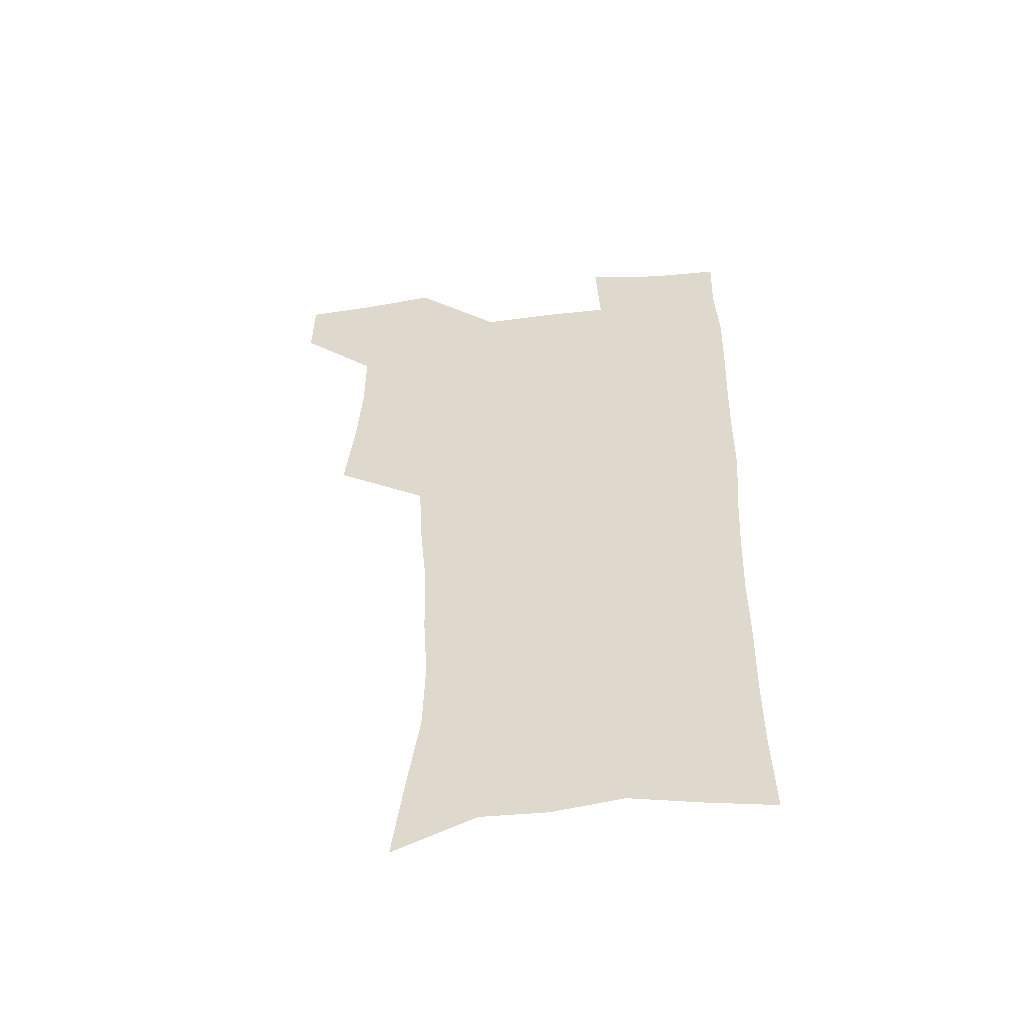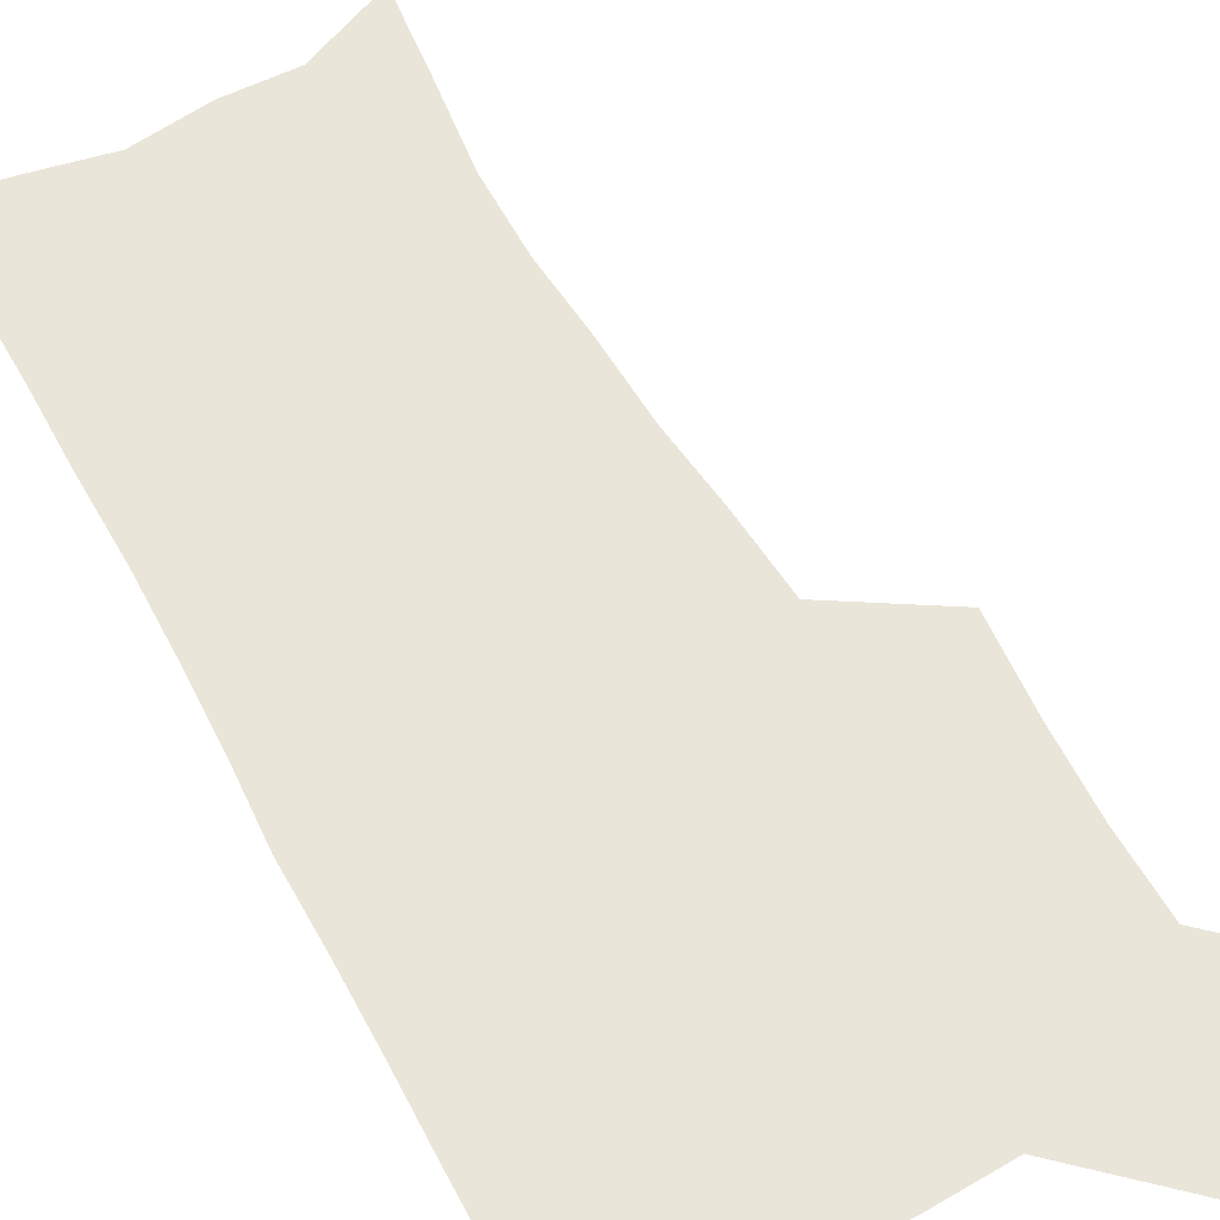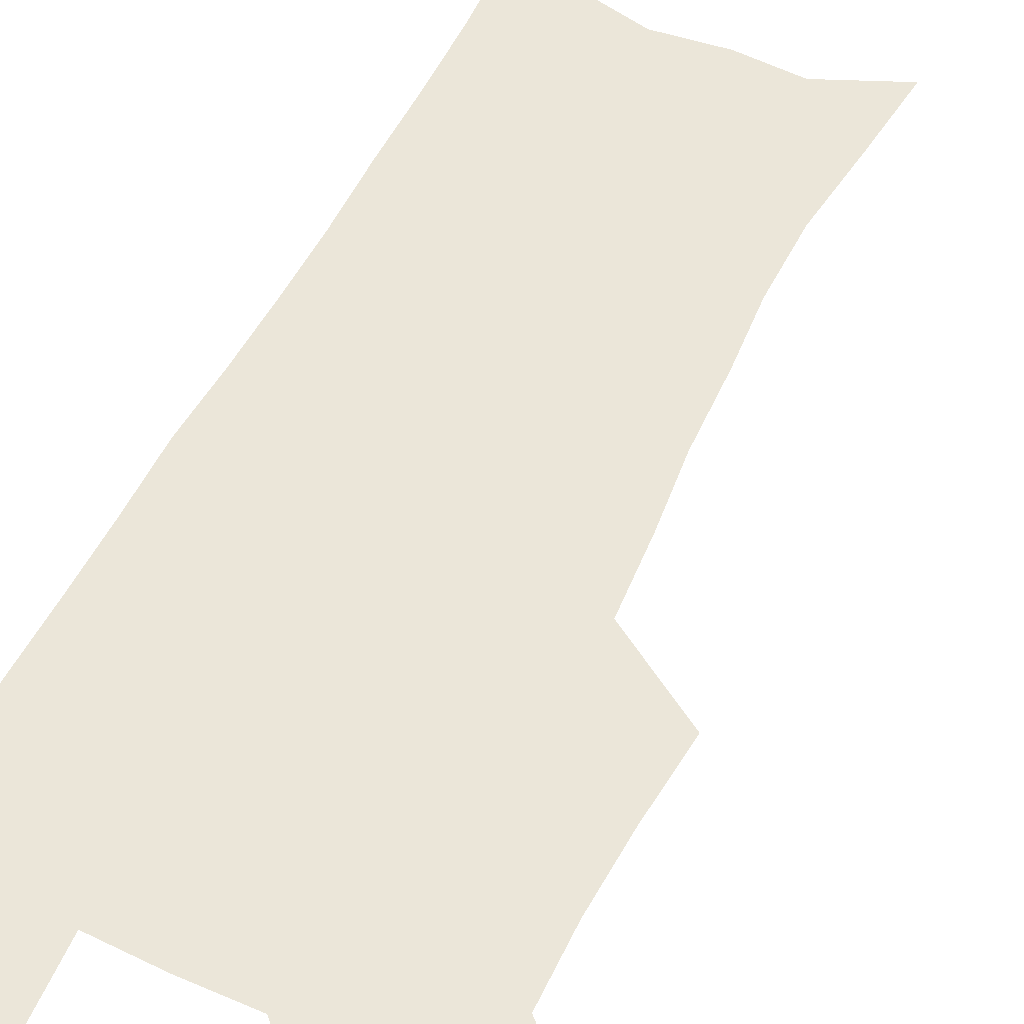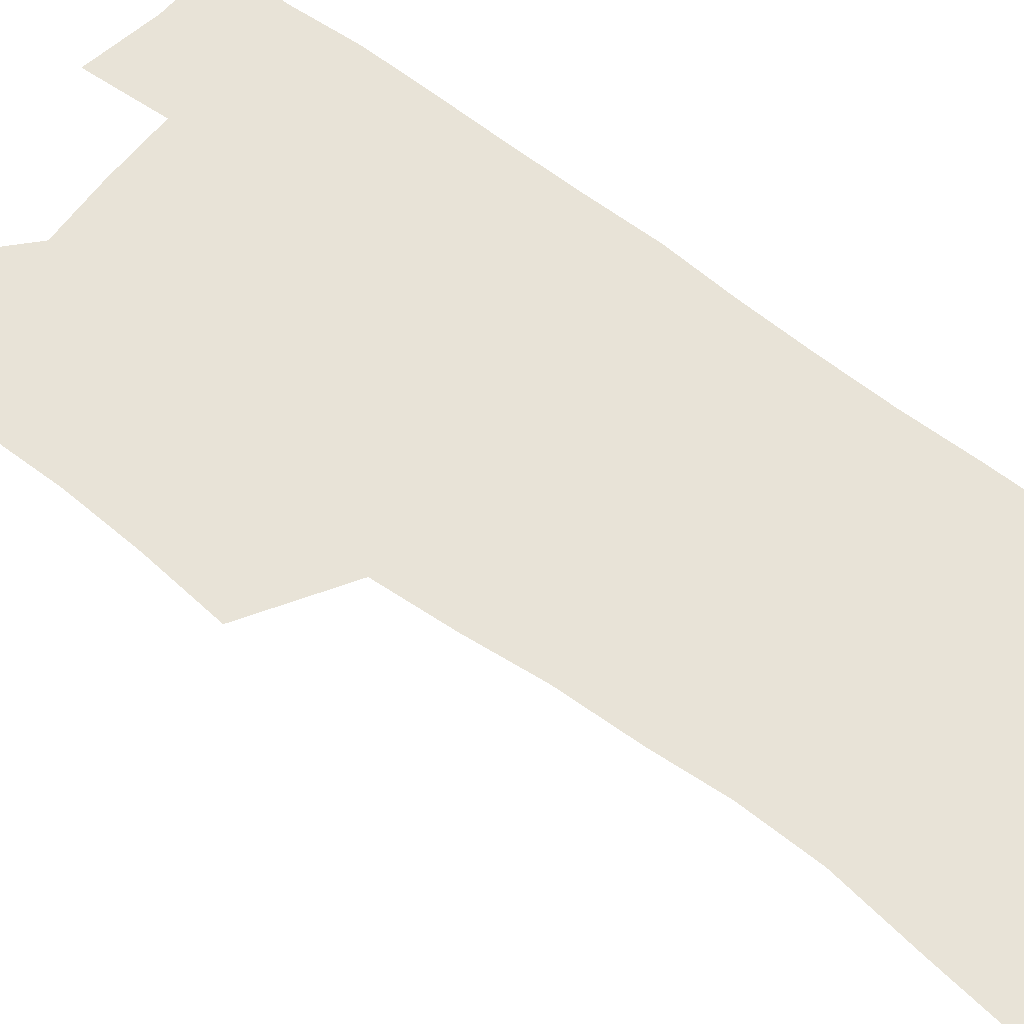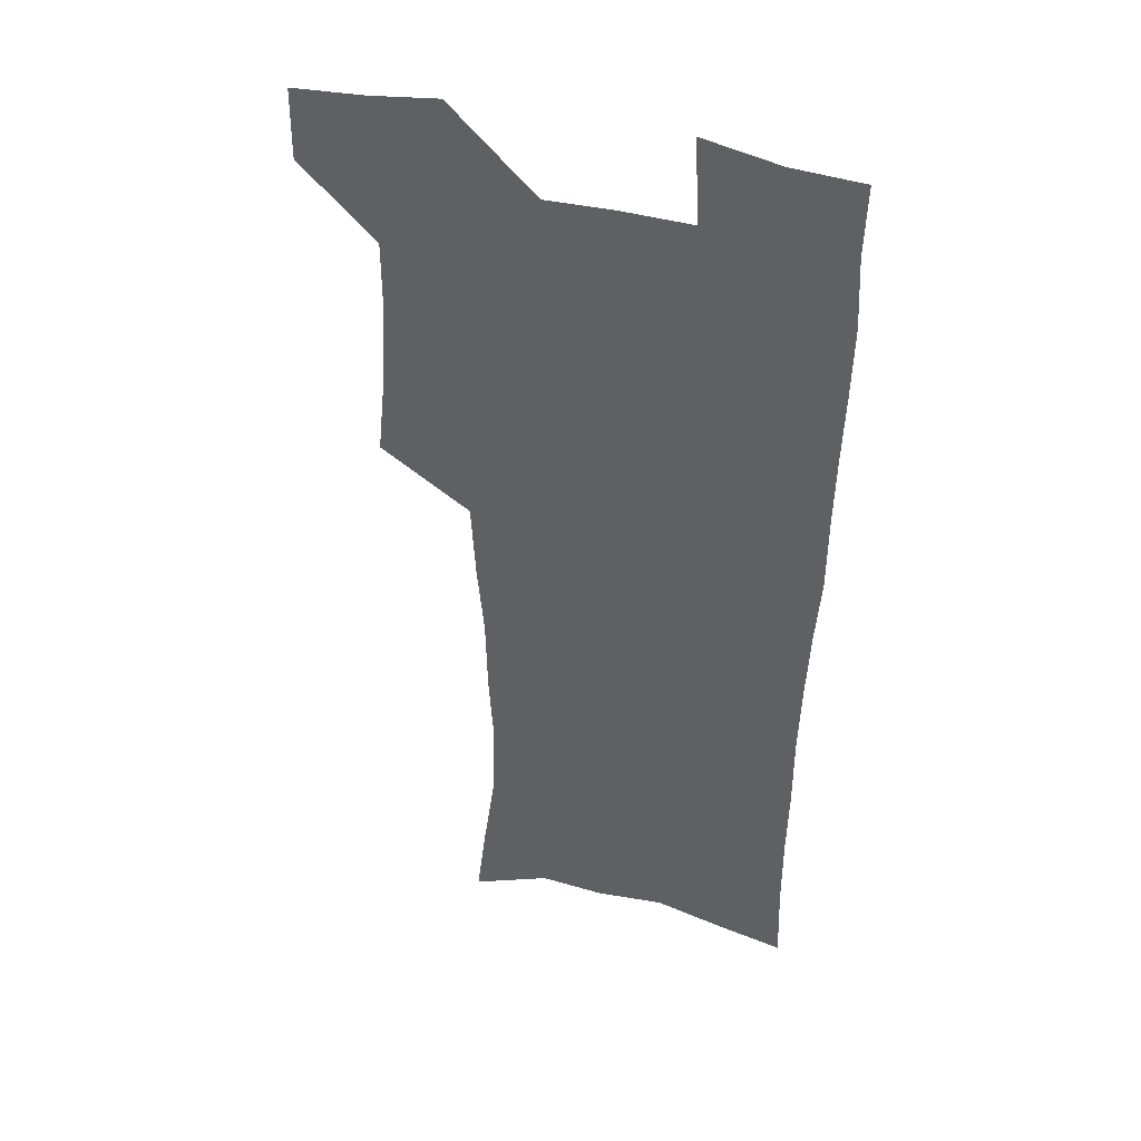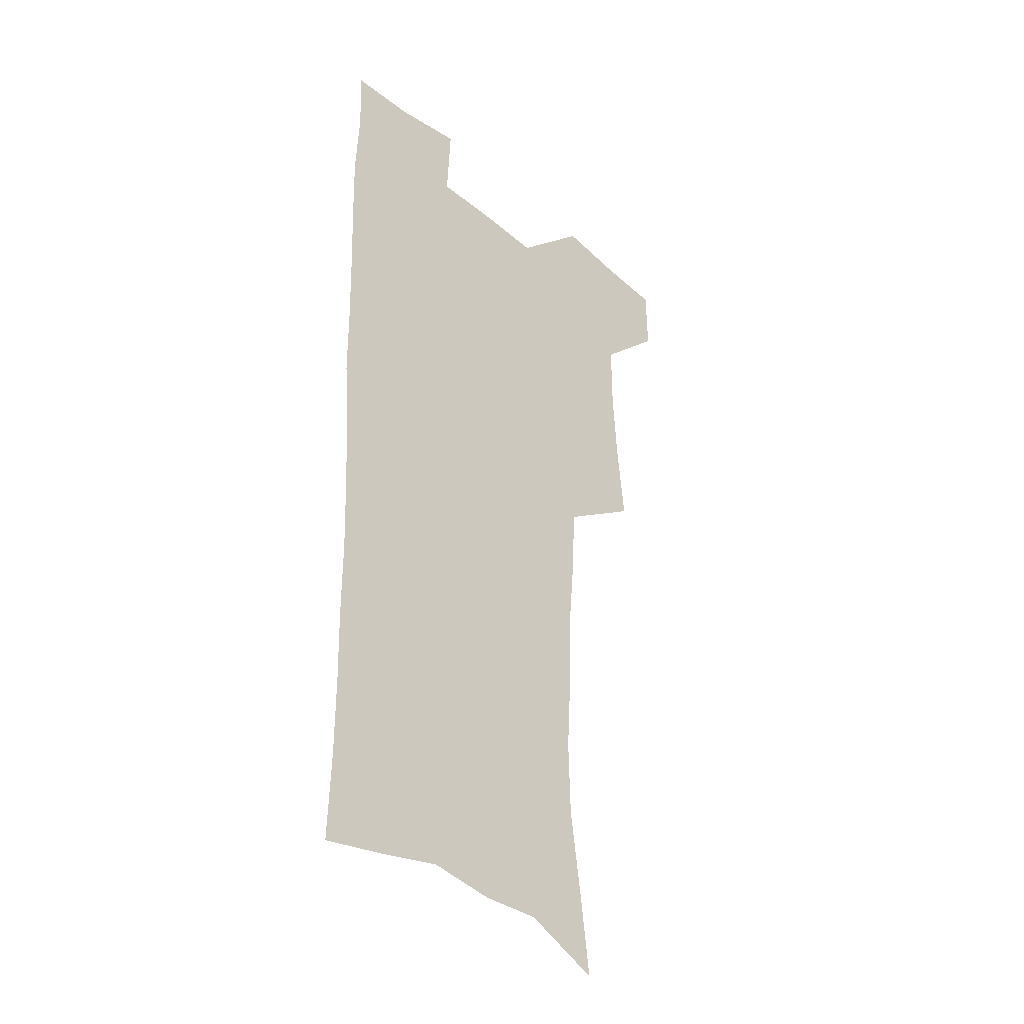
<metadata>
{"format":"obj","ext":"obj","renderer":"f3d","projection":"perspective","resolution":1024,"background":"white","views":[{"elev":-54.5,"azim":7.1,"up":"+Y"},{"elev":58.2,"azim":150.8,"up":"+Z"},{"elev":56.7,"azim":-154.1,"up":"+Z"},{"elev":61.5,"azim":-52.6,"up":"+Z"},{"elev":41.4,"azim":18.0,"up":"+Y"},{"elev":-36.6,"azim":133.1,"up":"+Y"}]}
</metadata>
<code>
v 479.6 537.8 0
v 479.8 567.1 0
v 505.6 411.2 0
v 509.1 445.5 0
v 511.1 477.7 0
v 511.1 508.2 0
v 513.3 537.9 0
v 509.6 569.1 0
v 539.9 160.5 0
v 544.2 194.6 0
v 549.3 230.7 0
v 550.1 262.6 0
v 548.2 292 0
v 547.5 325 0
v 544.7 355.6 0
v 542.8 387.7 0
v 543.7 420.6 0
v 543.8 451 0
v 544.5 480.8 0
v 546.6 510.1 0
v 543.6 539.4 0
v 538.6 572.9 0
v 572.7 174.9 0
v 577 211 0
v 578.4 243.2 0
v 578 273.1 0
v 576.2 301.6 0
v 576.3 334.5 0
v 575.8 365.7 0
v 575.3 396 0
v 574.6 425.1 0
v 575.2 454.8 0
v 574.9 482.9 0
v 575 510.9 0
v 574.1 539.1 0
v 599.3 174 0
v 603.6 217.8 0
v 604.1 248.6 0
v 603.7 277.5 0
v 603.8 309.4 0
v 603.3 339.4 0
v 603.1 369.3 0
v 602.9 398.3 0
v 603 427.5 0
v 603.3 456 0
v 603.6 483.9 0
v 603.4 511.3 0
v 602.6 540.1 0
v 627.8 177.8 0
v 628.6 216.6 0
v 629.1 248.1 0
v 629 279.9 0
v 629.3 308.6 0
v 629.2 340.2 0
v 629.4 369.4 0
v 629.8 398.3 0
v 630.2 427 0
v 630.7 455.6 0
v 631.1 483.6 0
v 631.4 511.4 0
v 631.6 539.7 0
v 630 574.5 0
v 655.8 171.9 0
v 654.3 212.9 0
v 655.4 242.5 0
v 654.7 276.1 0
v 654.9 306.9 0
v 655.5 336.8 0
v 656.1 366.7 0
v 656.8 396 0
v 657.9 425 0
v 658.7 453.9 0
v 659.2 482.6 0
v 659.1 511 0
v 660.4 538.5 0
v 661.5 568.5 0
v 683.7 166.9 0
v 682.6 202.9 0
v 682.6 234.9 0
v 683.3 265.9 0
v 683.3 297.8 0
v 684.3 328.4 0
v 685.9 358.5 0
v 688.2 388 0
v 688.4 419.3 0
v 689.2 449.6 0
v 690.3 479.3 0
v 691 508.8 0
v 689.6 538.6 0
v 690.5 567.2 0
f 6 7 1
f 1 7 2
f 7 8 2
f 16 17 3
f 3 17 4
f 17 18 4
f 4 18 5
f 18 19 5
f 5 19 6
f 19 20 6
f 6 20 7
f 20 21 7
f 7 21 8
f 21 22 8
f 9 23 10
f 23 24 10
f 10 24 11
f 24 25 11
f 11 25 12
f 25 26 12
f 12 26 13
f 26 27 13
f 13 27 14
f 27 28 14
f 14 28 15
f 28 29 15
f 15 29 16
f 29 30 16
f 16 30 17
f 30 31 17
f 17 31 18
f 31 32 18
f 18 32 19
f 32 33 19
f 19 33 20
f 33 34 20
f 20 34 21
f 34 35 21
f 21 35 22
f 23 36 24
f 36 37 24
f 24 37 25
f 37 38 25
f 25 38 26
f 38 39 26
f 26 39 27
f 39 40 27
f 27 40 28
f 40 41 28
f 28 41 29
f 41 42 29
f 29 42 30
f 42 43 30
f 30 43 31
f 43 44 31
f 31 44 32
f 44 45 32
f 32 45 33
f 45 46 33
f 33 46 34
f 46 47 34
f 34 47 35
f 47 48 35
f 36 49 37
f 49 50 37
f 37 50 38
f 50 51 38
f 38 51 39
f 51 52 39
f 39 52 40
f 52 53 40
f 40 53 41
f 53 54 41
f 41 54 42
f 54 55 42
f 42 55 43
f 55 56 43
f 43 56 44
f 56 57 44
f 44 57 45
f 57 58 45
f 45 58 46
f 58 59 46
f 46 59 47
f 59 60 47
f 47 60 48
f 60 61 48
f 49 63 50
f 63 64 50
f 50 64 51
f 64 65 51
f 51 65 52
f 65 66 52
f 52 66 53
f 66 67 53
f 53 67 54
f 67 68 54
f 54 68 55
f 68 69 55
f 55 69 56
f 69 70 56
f 56 70 57
f 70 71 57
f 57 71 58
f 71 72 58
f 58 72 59
f 72 73 59
f 59 73 60
f 73 74 60
f 60 74 61
f 74 75 61
f 61 75 62
f 75 76 62
f 63 77 64
f 77 78 64
f 64 78 65
f 78 79 65
f 65 79 66
f 79 80 66
f 66 80 67
f 80 81 67
f 67 81 68
f 81 82 68
f 68 82 69
f 82 83 69
f 69 83 70
f 83 84 70
f 70 84 71
f 84 85 71
f 71 85 72
f 85 86 72
f 72 86 73
f 86 87 73
f 73 87 74
f 87 88 74
f 74 88 75
f 88 89 75
f 75 89 76
f 89 90 76

</code>
